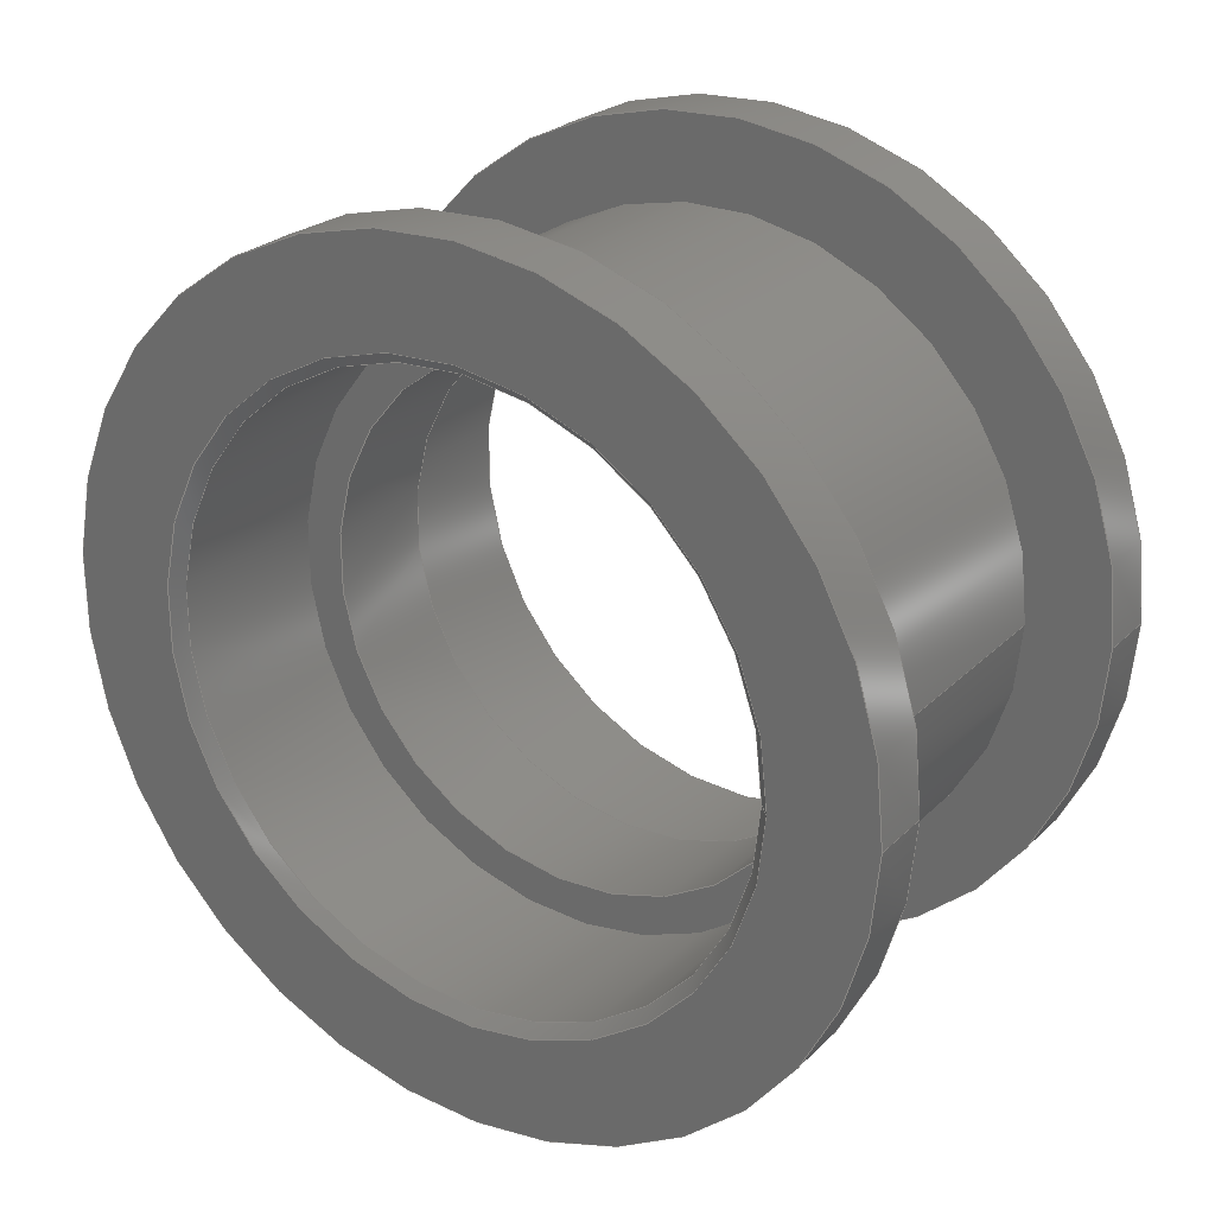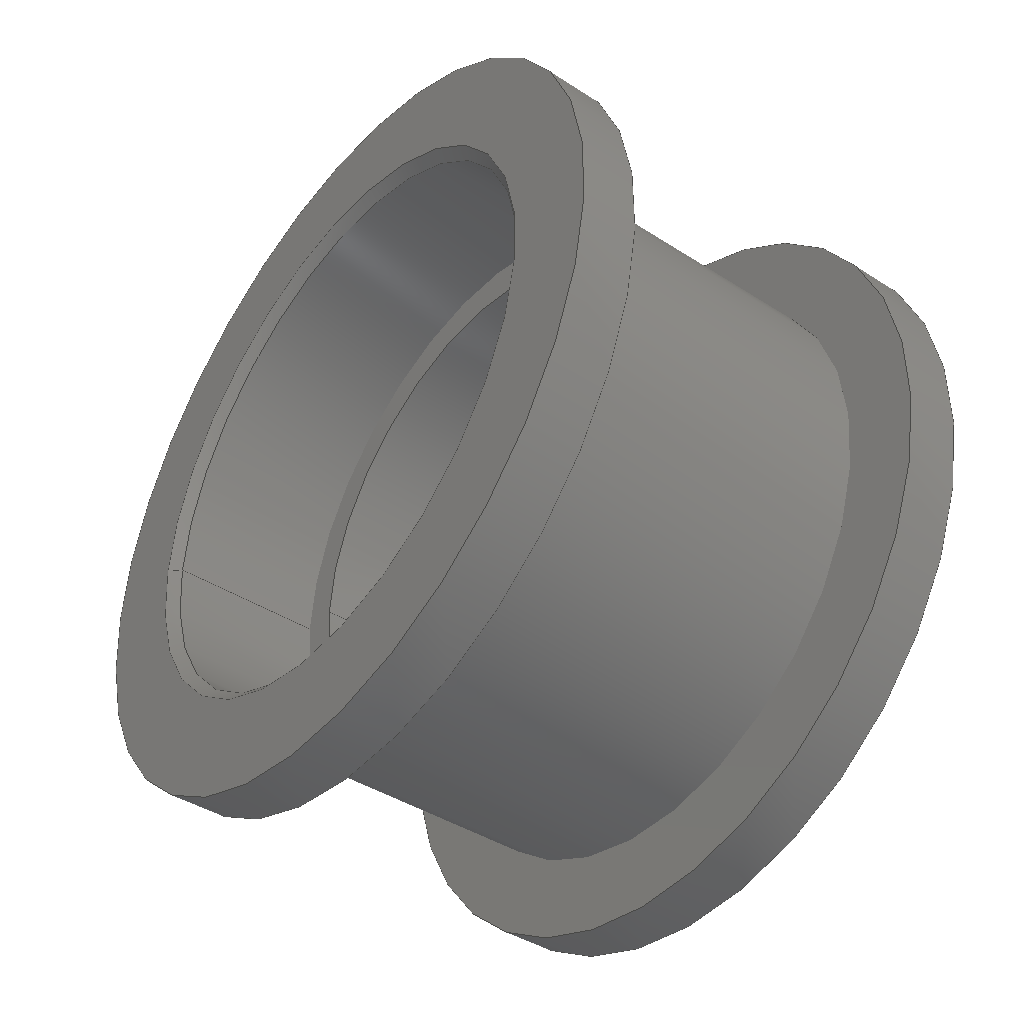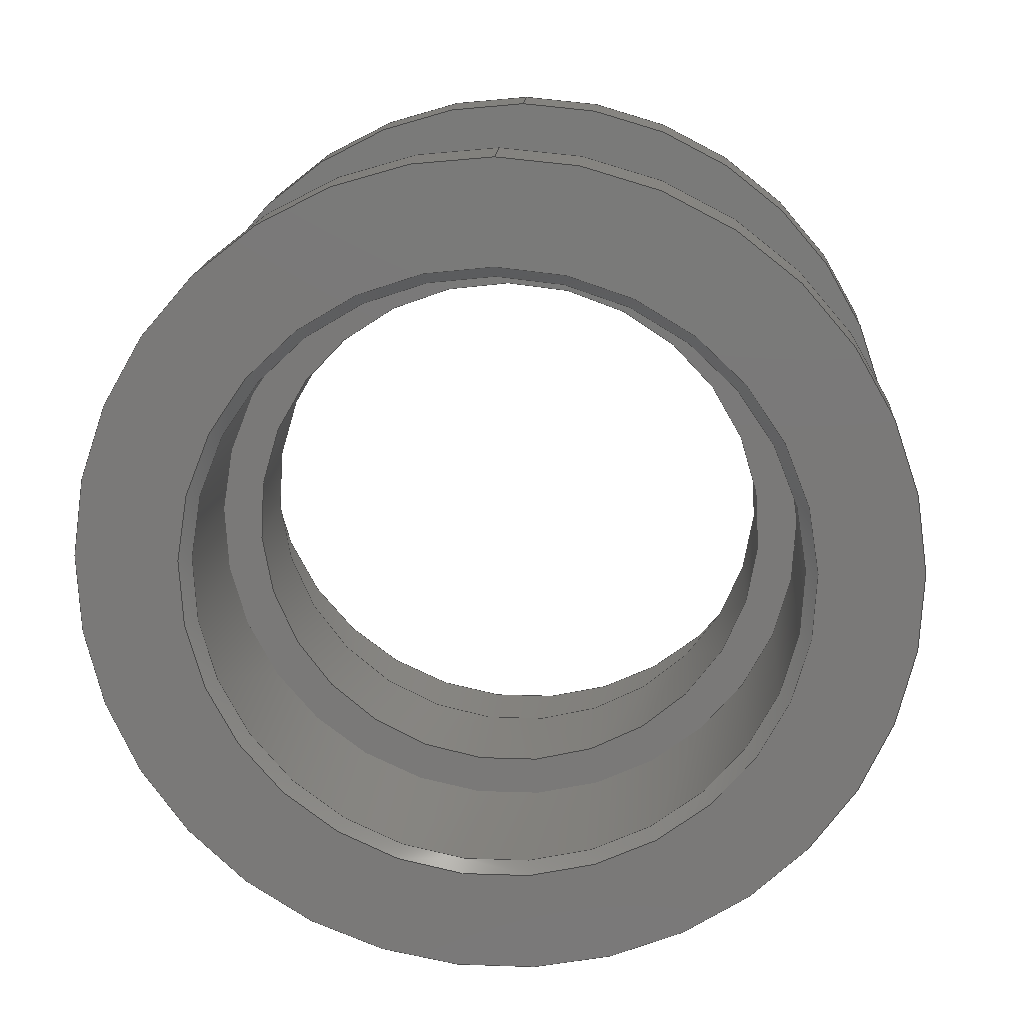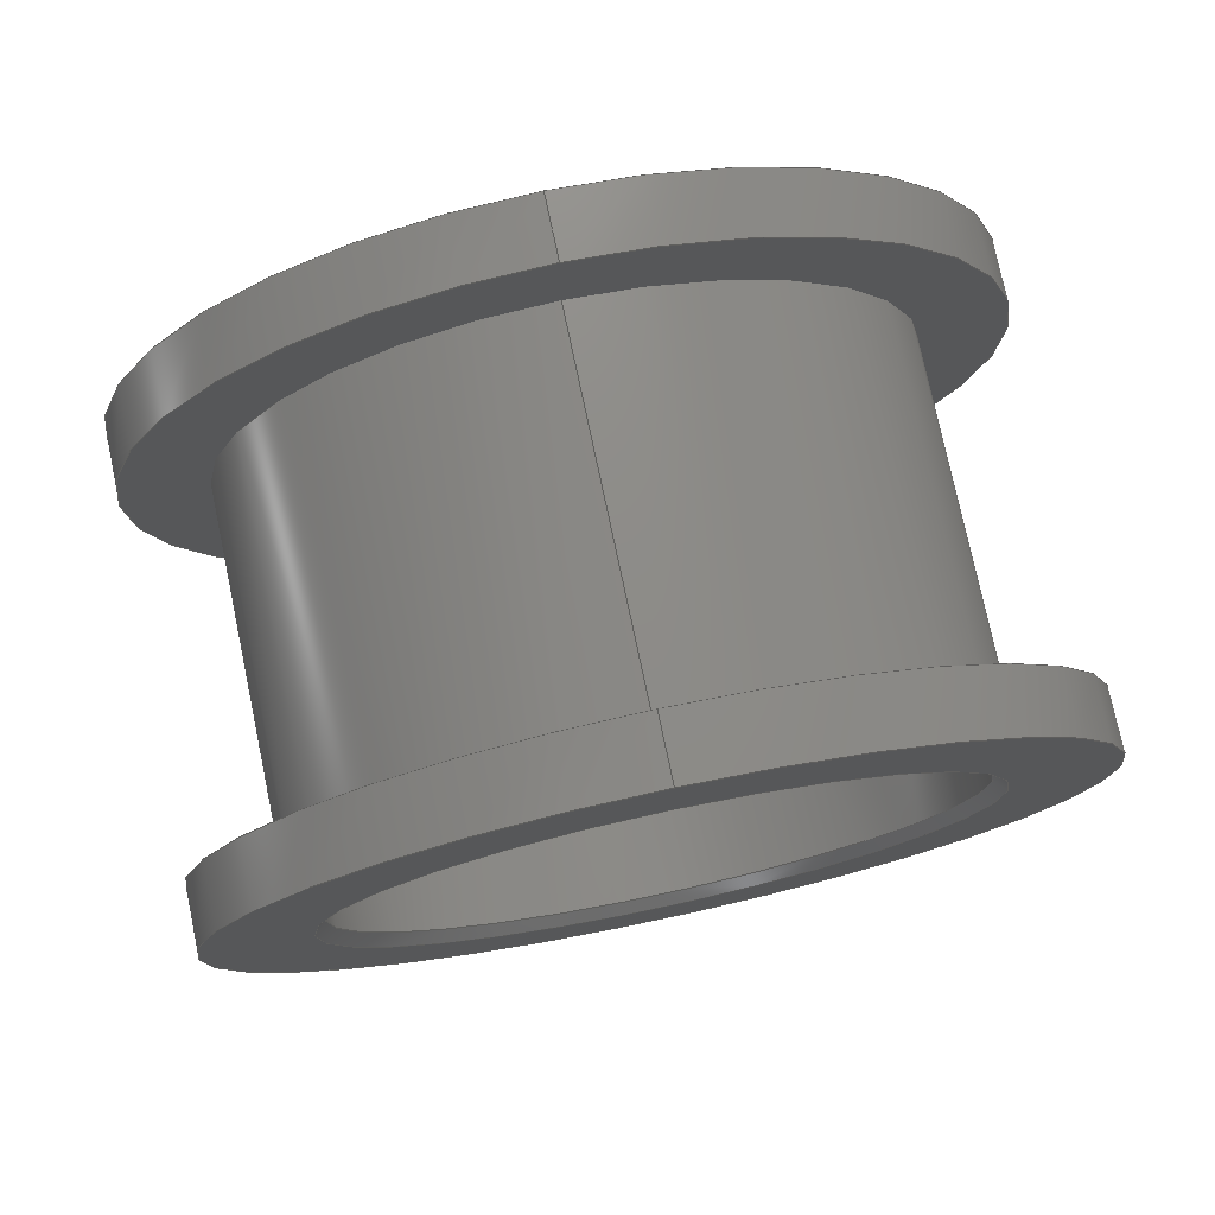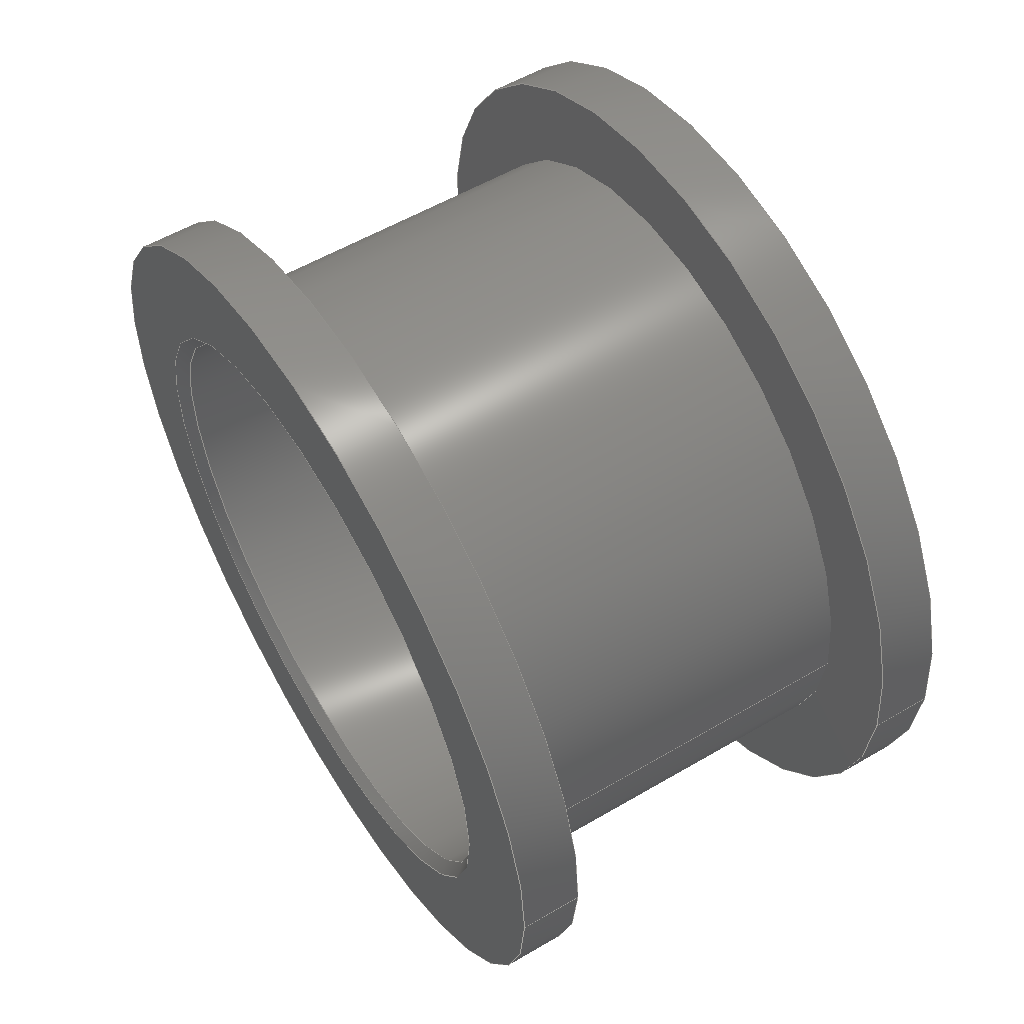
<metadata>
{"format":"iges","ext":"iges","renderer":"f3d","projection":"perspective","resolution":1024,"background":"white","views":[{"elev":25.8,"azim":124.0,"up":"+Z"},{"elev":-41.7,"azim":-37.9,"up":"+Z"},{"elev":16.8,"azim":93.9,"up":"+Y"},{"elev":76.7,"azim":-101.9,"up":"+Y"},{"elev":56.4,"azim":148.5,"up":"+Z"}]}
</metadata>
<code>

,,23HV-Slot Idler Pulley.ipt,27HNo Iges File Name specified,22HAutodesk
Inventor 2013,37HAutoDesk Inventor Iges Exporter R2013,32,38,6,99,15,
23HV-Slot Idler Pulley.ipt,1D0,2,2HMM,1,0.08D0,15H2.014e+07,
0.01D0,1e+04D0,4HWork,,11,0,,;
     406       1       0       0       1       0       0       000000000
     406       0       0       1       3                               0
     120       2       0       0       0       0       0       000010000
     120       0       0       1       0                               0
     110       3       0       0       0       0       0       000010000
     110       0       0       1       0                               0
     110       4       0       0       0       0       0       001010000
     110       0       0       1       0                               0
     504       5       0       0       0       0       0       000010001
     504       0       0       4       1                               0
     502       9       0       0       0       0       0       000010000
     502       0       0       5       1                               0
     100      14       0       0       0       0      15       000010000
     100       0       0       1       0                               0
     124      15       0       0       0       0       0       000000000
     124       0       0       2       0                               0
     508      17       0       0       0       0       0       000010000
     508       0       0       1       1                               0
     100      18       0       0       0       0      21       000010000
     100       0       0       1       0                               0
     124      19       0       0       0       0       0       000000000
     124       0       0       2       0                               0
     508      21       0       0       0       0       0       000010000
     508       0       0       1       1                               0
     510      22       0       0       0       0       0       000010000
     510       0    -241       1       1                               0
     116      23       0       0       0       0       0       000010000
     116       0       0       1       0                               0
     123      24       0       0       0       0       0       000010200
     123       0       0       1       0                               0
     190      25       0       0       0       0       0       000010000
     190       0       0       1       1                               0
     123      26       0       0       0       0       0       000010200
     123       0       0       1       0                               0
     100      27       0       0       0       0      15       000010000
     100       0       0       1       0                               0
     508      28       0       0       0       0       0       000010000
     508       0       0       1       1                               0
     508      29       0       0       0       0       0       000010000
     508       0       0       1       1                               0
     510      30       0       0       0       0       0       000010000
     510       0    -241       1       1                               0
     120      31       0       0       0       0       0       000010000
     120       0       0       1       0                               0
     110      32       0       0       0       0       0       000010000
     110       0       0       1       0                               0
     110      33       0       0       0       0       0       001010000
     110       0       0       1       0                               0
     100      34       0       0       0       0      51       000010000
     100       0       0       1       0                               0
     124      35       0       0       0       0       0       000000000
     124       0       0       2       0                               0
     508      37       0       0       0       0       0       000010000
     508       0       0       1       1                               0
     508      38       0       0       0       0       0       000010000
     508       0       0       1       1                               0
     510      39       0       0       0       0       0       000010000
     510       0    -241       1       1                               0
     120      40       0       0       0       0       0       000010000
     120       0       0       1       0                               0
     110      41       0       0       0       0       0       000010000
     110       0       0       1       0                               0
     110      42       0       0       0       0       0       001010000
     110       0       0       1       0                               0
     100      43       0       0       0       0      67       000010000
     100       0       0       1       0                               0
     124      44       0       0       0       0       0       000000000
     124       0       0       2       0                               0
     508      46       0       0       0       0       0       000010000
     508       0       0       1       1                               0
     508      47       0       0       0       0       0       000010000
     508       0       0       1       1                               0
     510      48       0       0       0       0       0       000010000
     510       0    -241       1       1                               0
     116      49       0       0       0       0       0       000010000
     116       0       0       1       0                               0
     123      50       0       0       0       0       0       000010200
     123       0       0       1       0                               0
     190      51       0       0       0       0       0       000010000
     190       0       0       1       1                               0
     123      52       0       0       0       0       0       000010200
     123       0       0       1       0                               0
     100      53       0       0       0       0      67       000010000
     100       0       0       1       0                               0
     508      54       0       0       0       0       0       000010000
     508       0       0       1       1                               0
     508      55       0       0       0       0       0       000010000
     508       0       0       1       1                               0
     510      56       0       0       0       0       0       000010000
     510       0    -241       1       1                               0
     116      57       0       0       0       0       0       000010000
     116       0       0       1       0                               0
     123      58       0       0       0       0       0       000010200
     123       0       0       1       0                               0
     192      59       0       0       0       0       0       000010000
     192       0       0       1       1                               0
     123      60       0       0       0       0       0       000010200
     123       0       0       1       0                               0
     100      61       0       0       0       0     101       000010000
     100       0       0       1       0                               0
     124      62       0       0       0       0       0       000000000
     124       0       0       2       0                               0
     508      64       0       0       0       0       0       000010000
     508       0       0       1       1                               0
     508      65       0       0       0       0       0       000010000
     508       0       0       1       1                               0
     510      66       0       0       0       0       0       000010000
     510       0    -241       1       1                               0
     116      67       0       0       0       0       0       000010000
     116       0       0       1       0                               0
     123      68       0       0       0       0       0       000010200
     123       0       0       1       0                               0
     190      69       0       0       0       0       0       000010000
     190       0       0       1       1                               0
     123      70       0       0       0       0       0       000010200
     123       0       0       1       0                               0
     508      71       0       0       0       0       0       000010000
     508       0       0       1       1                               0
     100      72       0       0       0       0     101       000010000
     100       0       0       1       0                               0
     508      73       0       0       0       0       0       000010000
     508       0       0       1       1                               0
     510      74       0       0       0       0       0       000010000
     510       0    -241       1       1                               0
     116      75       0       0       0       0       0       000010000
     116       0       0       1       0                               0
     123      76       0       0       0       0       0       000010200
     123       0       0       1       0                               0
     192      77       0       0       0       0       0       000010000
     192       0       0       1       1                               0
     123      78       0       0       0       0       0       000010200
     123       0       0       1       0                               0
     508      79       0       0       0       0       0       000010000
     508       0       0       1       1                               0
     100      80       0       0       0       0     137       000010000
     100       0       0       1       0                               0
     124      81       0       0       0       0       0       000000000
     124       0       0       2       0                               0
     508      83       0       0       0       0       0       000010000
     508       0       0       1       1                               0
     510      84       0       0       0       0       0       000010000
     510       0    -241       1       1                               0
     116      85       0       0       0       0       0       000010000
     116       0       0       1       0                               0
     123      86       0       0       0       0       0       000010200
     123       0       0       1       0                               0
     190      87       0       0       0       0       0       000010000
     190       0       0       1       1                               0
     123      88       0       0       0       0       0       000010200
     123       0       0       1       0                               0
     100      89       0       0       0       0     137       000010000
     100       0       0       1       0                               0
     508      90       0       0       0       0       0       000010000
     508       0       0       1       1                               0
     508      91       0       0       0       0       0       000010000
     508       0       0       1       1                               0
     510      92       0       0       0       0       0       000010000
     510       0    -241       1       1                               0
     116      93       0       0       0       0       0       000010000
     116       0       0       1       0                               0
     123      94       0       0       0       0       0       000010200
     123       0       0       1       0                               0
     192      95       0       0       0       0       0       000010000
     192       0       0       1       1                               0
     123      96       0       0       0       0       0       000010200
     123       0       0       1       0                               0
     100      97       0       0       0       0     169       000010000
     100       0       0       1       0                               0
     124      98       0       0       0       0       0       000000000
     124       0       0       2       0                               0
     508     100       0       0       0       0       0       000010000
     508       0       0       1       1                               0
     508     101       0       0       0       0       0       000010000
     508       0       0       1       1                               0
     510     102       0       0       0       0       0       000010000
     510       0    -241       1       1                               0
     116     103       0       0       0       0       0       000010000
     116       0       0       1       0                               0
     123     104       0       0       0       0       0       000010200
     123       0       0       1       0                               0
     190     105       0       0       0       0       0       000010000
     190       0       0       1       1                               0
     123     106       0       0       0       0       0       000010200
     123       0       0       1       0                               0
     508     107       0       0       0       0       0       000010000
     508       0       0       1       1                               0
     100     108       0       0       0       0     169       000010000
     100       0       0       1       0                               0
     508     109       0       0       0       0       0       000010000
     508       0       0       1       1                               0
     510     110       0       0       0       0       0       000010000
     510       0    -241       1       1                               0
     120     111       0       0       0       0       0       000010000
     120       0       0       1       0                               0
     110     112       0       0       0       0       0       000010000
     110       0       0       1       0                               0
     110     113       0       0       0       0       0       001010000
     110       0       0       1       0                               0
     100     114       0       0       0       0     201       000010000
     100       0       0       1       0                               0
     124     115       0       0       0       0       0       000000000
     124       0       0       2       0                               0
     508     117       0       0       0       0       0       000010000
     508       0       0       1       1                               0
     508     118       0       0       0       0       0       000010000
     508       0       0       1       1                               0
     510     119       0       0       0       0       0       000010000
     510       0    -241       1       1                               0
     120     120       0       0       0       0       0       000010000
     120       0       0       1       0                               0
     110     121       0       0       0       0       0       000010000
     110       0       0       1       0                               0
     110     122       0       0       0       0       0       001010000
     110       0       0       1       0                               0
     100     123       0       0       0       0      21       000010000
     100       0       0       1       0                               0
     508     124       0       0       0       0       0       000010000
     508       0       0       1       1                               0
     508     125       0       0       0       0       0       000010000
     508       0       0       1       1                               0
     510     126       0       0       0       0       0       000010000
     510       0    -241       1       1                               0
     116     127       0       0       0       0       0       000010000
     116       0       0       1       0                               0
     123     128       0       0       0       0       0       000010200
     123       0       0       1       0                               0
     190     129       0       0       0       0       0       000010000
     190       0       0       1       1                               0
     123     130       0       0       0       0       0       000010200
     123       0       0       1       0                               0
     508     131       0       0       0       0       0       000010000
     508       0       0       1       1                               0
     508     132       0       0       0       0       0       000010000
     508       0       0       1       1                               0
     510     133       0       0       0       0       0       000010000
     510       0    -241       1       1                               0
     514     134       0       0       0       0       0       000010000
     514       0       0       2       1                               0
     186     136       0       0       1       0       0       000000000
     186       0       0       1       0                  Solid1       0
     314     137       0       0       0       0       0       000000000
     314       0       1       1       0                               0
406,2,0,19HV-Slot Idler Pulley;                                        1
120,7,5,0D0,6.283D0;                                      3
110,-1.705D0,6.945D0,0D0,1.705D0,6.945D0,0D0;                      5
110,-1.705D0,0D0,0D0,-0.705D0,0D0,0D0;              7
504,14,13,11,1,11,1,19,11,2,11,2,35,11,3,11,3,49,11,4,11,4,65,         9
11,5,11,5,83,11,6,11,6,99,11,7,11,7,119,11,8,11,8,135,11,9,11,9,       9
151,11,10,11,10,167,11,11,11,11,187,11,12,11,12,199,11,13,11,13,       9
215,11,14,11,14;                                                       9
502,14,-1.55D0,6.945D0,0D0,1.55D0,6.945D0,0D0,-1.55D0,            11
7.987D0,0D0,-6.05D0,7.987D0,0D0,-6.35D0,8.287D0,0D0,            11
-6.35D0,11D0,0D0,-4.75D0,11D0,0D0,-4.75D0,8.75D0,0D0,       11
4.75D0,8.75D0,0D0,4.75D0,11D0,0D0,6.35D0,11D0,0D0,          11
6.35D0,8.287D0,0D0,6.05D0,7.987D0,0D0,1.55D0,7.987D0,0D0;       11
100,0D0,0D0,0D0,6.945D0,0D0,6.945D0,0D0;                    13
124,0D0,0D0,1D0,-1.55D0,1D0,0D0,0D0,0D0,0D0,          15
1D0,0D0,0D0;                                                    15
508,1,0,9,1,0,0;                                                      17
100,0D0,0D0,0D0,6.945D0,0D0,6.945D0,0D0;                    19
124,0D0,0D0,1D0,1.55D0,1D0,0D0,0D0,0D0,0D0,           21
1D0,0D0,0D0;                                                    21
508,1,0,9,2,1,0;                                                      23
510,3,2,1,17,23;                                                      25
116,-1.55D0,7.466D0,0D0,0;                                          27
123,-1D0,0D0,0D0;                                               29
190,27,29,33;                                                         31
123,0D0,0D0,1D0;                                                33
100,0D0,0D0,0D0,7.987D0,0D0,7.987D0,0D0;                    35
508,1,0,9,3,0,0;                                                      37
508,1,0,9,1,1,0;                                                      39
510,31,2,1,37,39;                                                     41
120,47,45,0D0,6.283D0;                                   43
110,-6.275D0,7.987D0,0D0,-1.325D0,7.987D0,0D0;                    45
110,-6.275D0,0D0,0D0,-5.275D0,0D0,0D0;                        47
100,0D0,0D0,0D0,7.987D0,0D0,7.987D0,0D0;                    49
124,0D0,0D0,1D0,-6.05D0,1D0,0D0,0D0,0D0,0D0,          51
1D0,0D0,0D0;                                                    51
508,1,0,9,4,0,0;                                                      53
508,1,0,9,3,1,0;                                                      55
510,43,2,1,53,55;                                                     57
120,63,61,0D0,6.283D0;                                   59
110,-6.035D0,7.972D0,0D0,-6.365D0,8.302D0,0D0;                    61
110,-6.035D0,0D0,0D0,-7.035D0,0D0,0D0;                        63
100,0D0,0D0,0D0,8.287D0,0D0,8.287D0,0D0;                    65
124,0D0,0D0,1D0,-6.35D0,1D0,0D0,0D0,0D0,0D0,          67
1D0,0D0,0D0;                                                    67
508,1,0,9,5,0,0;                                                      69
508,1,0,9,4,1,0;                                                      71
510,59,2,1,69,71;                                                     73
116,-6.35D0,9.643D0,0D0,0;                                         75
123,-1D0,0D0,0D0;                                               77
190,75,77,81;                                                         79
123,0D0,0D0,1D0;                                                81
100,0D0,0D0,0D0,11D0,0D0,11D0,0D0;                      83
508,1,0,9,6,0,0;                                                      85
508,1,0,9,5,1,0;                                                      87
510,79,2,1,85,87;                                                     89
116,-5.55D0,0D0,0D0,0;                                            91
123,1D0,0D0,0D0;                                                93
192,91,93,11D0,97;                                                  95
123,0D0,1D0,0D0;                                                97
100,0D0,0D0,0D0,11D0,0D0,11D0,0D0;                      99
124,0D0,0D0,1D0,-4.75D0,1D0,0D0,0D0,0D0,0D0,         101
1D0,0D0,0D0;                                                   101
508,1,0,9,7,0,0;                                                     103
508,1,0,9,6,1,0;                                                     105
510,95,2,1,103,105;                                                  107
116,-4.75D0,9.875D0,0D0,0;                                         109
123,1D0,0D0,0D0;                                               111
190,109,111,115;                                                     113
123,0D0,0D0,-1D0;                                              115
508,1,0,9,7,1,0;                                                     117
100,0D0,0D0,0D0,8.75D0,0D0,8.75D0,0D0;                     119
508,1,0,9,8,0,0;                                                     121
510,113,2,1,117,121;                                                 123
116,2.375D0,0D0,0D0,0;                                           125
123,1D0,0D0,0D0;                                               127
192,125,127,8.75D0,131;                                              129
123,0D0,1D0,0D0;                                               131
508,1,0,9,8,1,0;                                                     133
100,0D0,0D0,0D0,8.75D0,0D0,8.75D0,0D0;                     135
124,0D0,0D0,1D0,4.75D0,1D0,0D0,0D0,0D0,0D0,          137
1D0,0D0,0D0;                                                   137
508,1,0,9,9,0,0;                                                     139
510,129,2,1,133,139;                                                 141
116,4.75D0,9.875D0,0D0,0;                                          143
123,-1D0,0D0,0D0;                                              145
190,143,145,149;                                                     147
123,0D0,0D0,1D0;                                               149
100,0D0,0D0,0D0,11D0,0D0,11D0,0D0;                     151
508,1,0,9,10,0,0;                                                    153
508,1,0,9,9,1,0;                                                     155
510,147,2,1,153,155;                                                 157
116,5.55D0,0D0,0D0,0;                                            159
123,1D0,0D0,0D0;                                               161
192,159,161,11D0,165;                                              163
123,0D0,1D0,0D0;                                               165
100,0D0,0D0,0D0,11D0,0D0,11D0,0D0;                     167
124,0D0,0D0,1D0,6.35D0,1D0,0D0,0D0,0D0,0D0,          169
1D0,0D0,0D0;                                                   169
508,1,0,9,11,0,0;                                                    171
508,1,0,9,10,1,0;                                                    173
510,163,2,1,171,173;                                                 175
116,6.35D0,9.643D0,0D0,0;                                         177
123,1D0,0D0,0D0;                                               179
190,177,179,183;                                                     181
123,0D0,0D0,-1D0;                                              183
508,1,0,9,11,1,0;                                                    185
100,0D0,0D0,0D0,8.287D0,0D0,8.287D0,0D0;                   187
508,1,0,9,12,0,0;                                                    189
510,181,2,1,185,189;                                                 191
120,197,195,0D0,6.283D0;                                193
110,6.035D0,7.972D0,0D0,6.365D0,8.302D0,0D0;                     195
110,6.035D0,0D0,0D0,7.035D0,0D0,0D0;                         197
100,0D0,0D0,0D0,7.987D0,0D0,7.987D0,0D0;                   199
124,0D0,0D0,1D0,6.05D0,1D0,0D0,0D0,0D0,0D0,          201
1D0,0D0,0D0;                                                   201
508,1,0,9,13,0,0;                                                    203
508,1,0,9,12,1,0;                                                    205
510,193,2,1,203,205;                                                 207
120,213,211,0D0,6.283D0;                                209
110,1.325D0,7.987D0,0D0,6.275D0,7.987D0,0D0;                     211
110,1.325D0,0D0,0D0,2.325D0,0D0,0D0;                         213
100,0D0,0D0,0D0,7.987D0,0D0,7.987D0,0D0;                   215
508,1,0,9,14,0,0;                                                    217
508,1,0,9,13,1,0;                                                    219
510,209,2,1,217,219;                                                 221
116,1.55D0,7.466D0,0D0,0;                                          223
123,1D0,0D0,0D0;                                               225
190,223,225,229;                                                     227
123,0D0,0D0,-1D0;                                              229
508,1,0,9,14,1,0;                                                    231
508,1,0,9,2,0,0;                                                     233
510,227,2,1,231,233;                                                 235
514,14,25,1,41,1,57,1,73,1,89,1,107,1,123,1,141,1,157,1,175,1,       237
191,1,207,1,221,1,235,1;                                             237
186,237,1,0;                                                         239
314,2D0,2D0,2D0,;       241
S      1G      4D    242P    137
</code>
